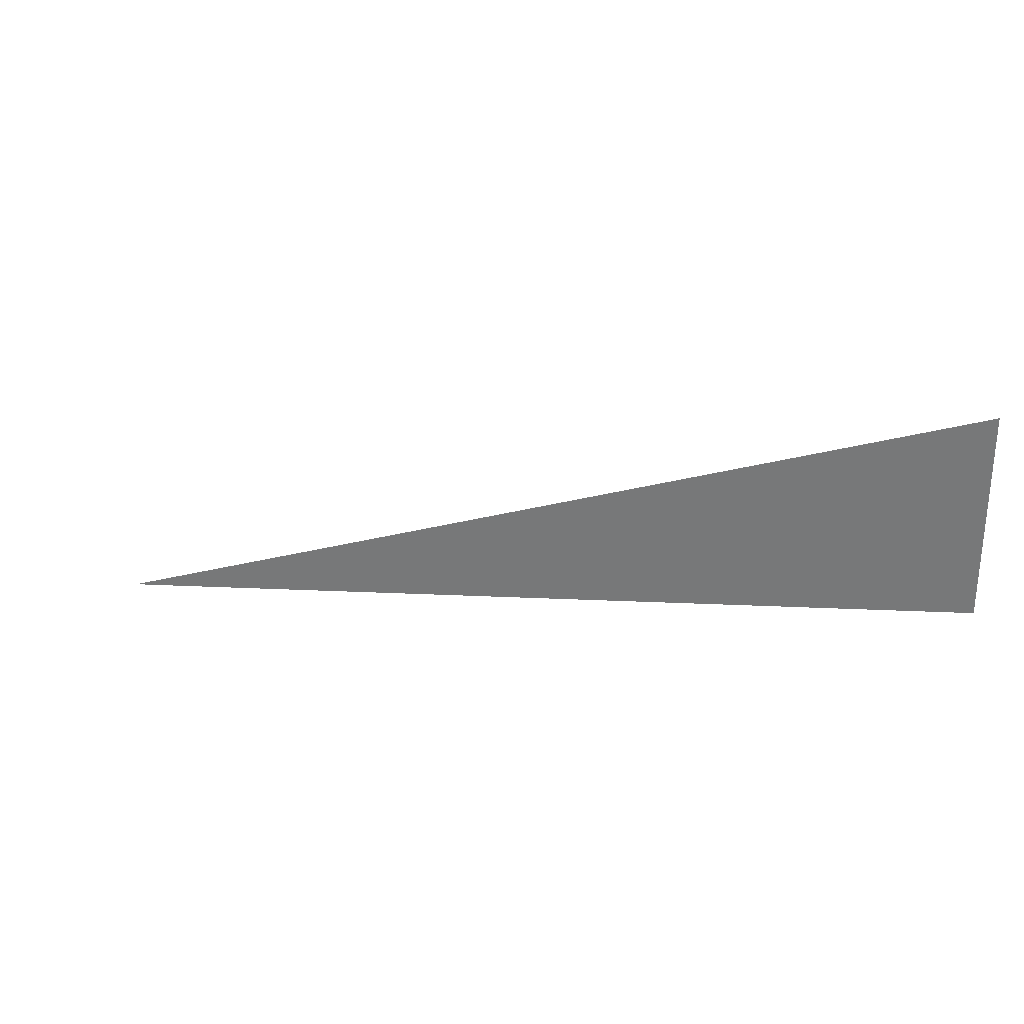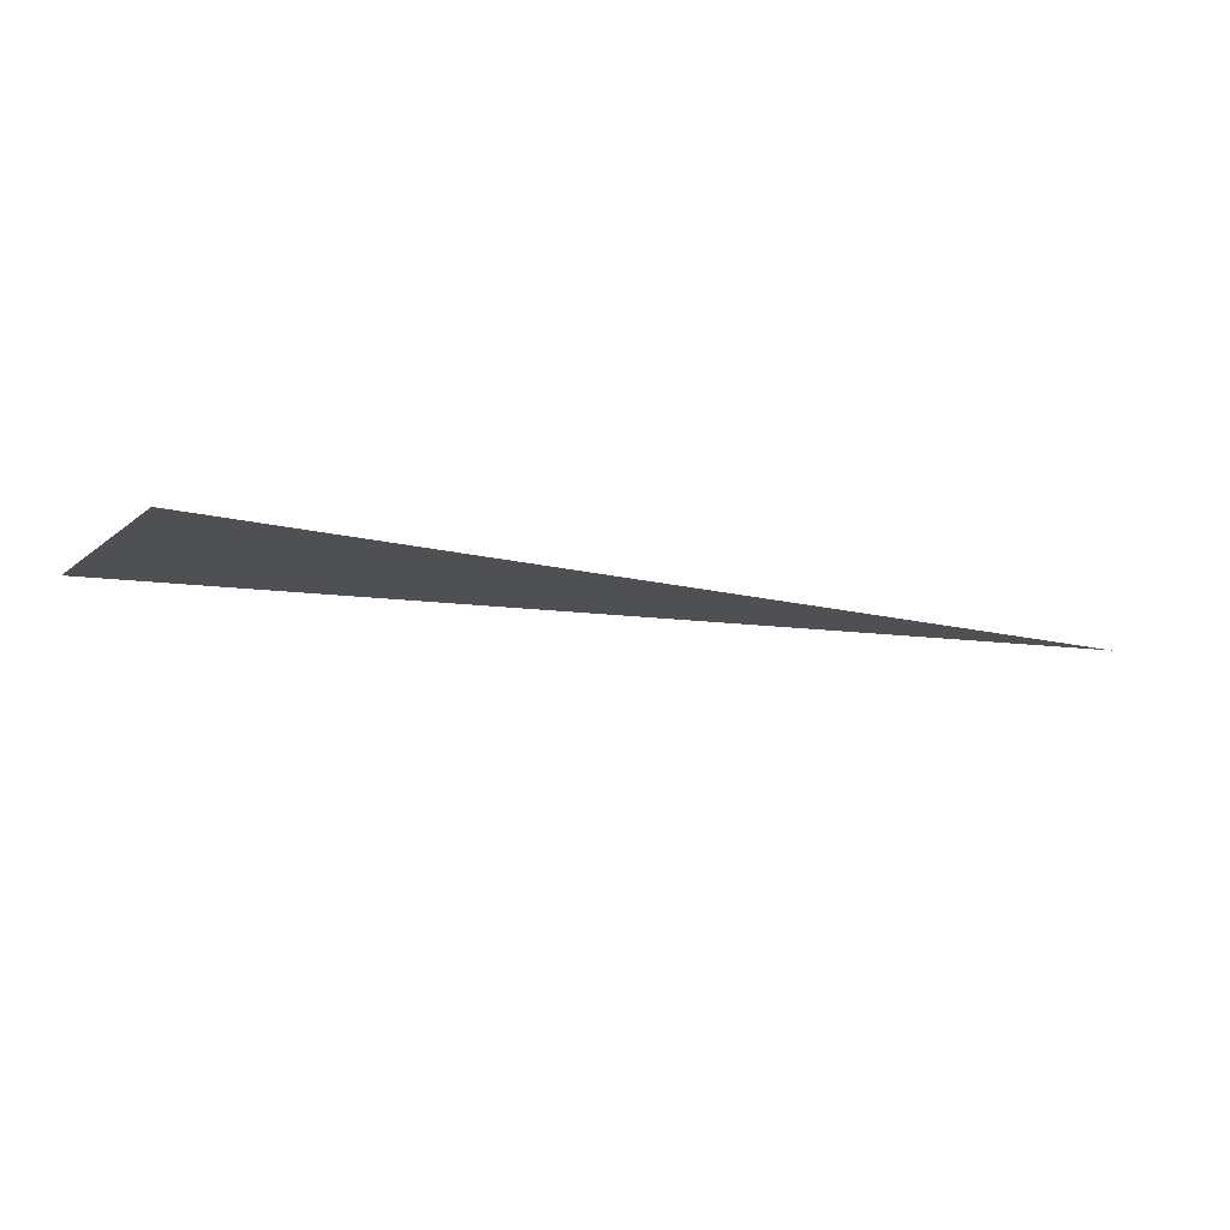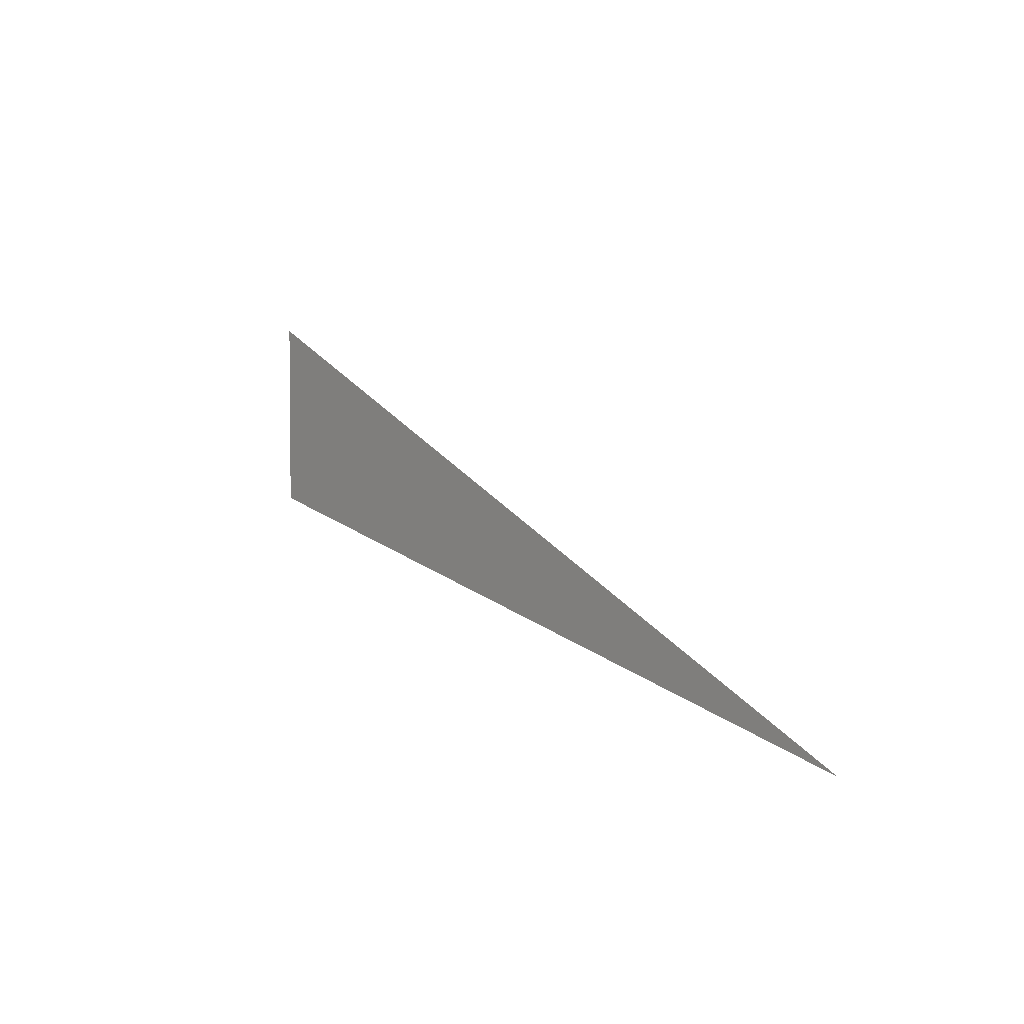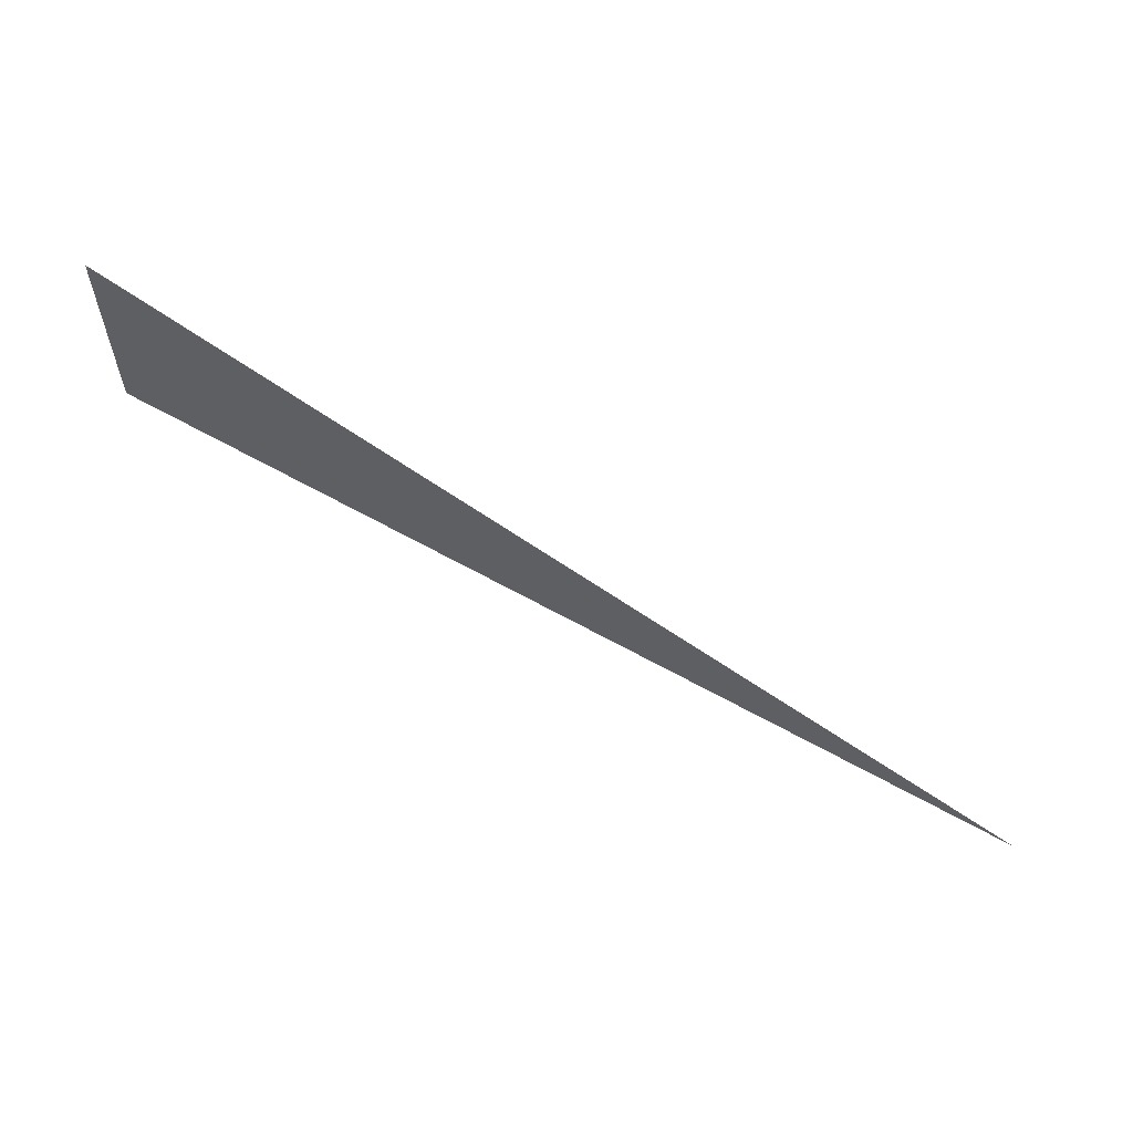
<metadata>
{"format":"obj","ext":"obj","renderer":"f3d","projection":"perspective","resolution":1024,"background":"white","views":[{"elev":28.5,"azim":-156.9,"up":"+Y"},{"elev":-18.8,"azim":-35.0,"up":"+Z"},{"elev":3.7,"azim":55.0,"up":"+Y"},{"elev":60.7,"azim":24.8,"up":"+Y"}]}
</metadata>
<code>
o crane041
v 1 -1 0
v 0 -0.5858 0
v 0 -0.8011 0
f 1 2 3

</code>
